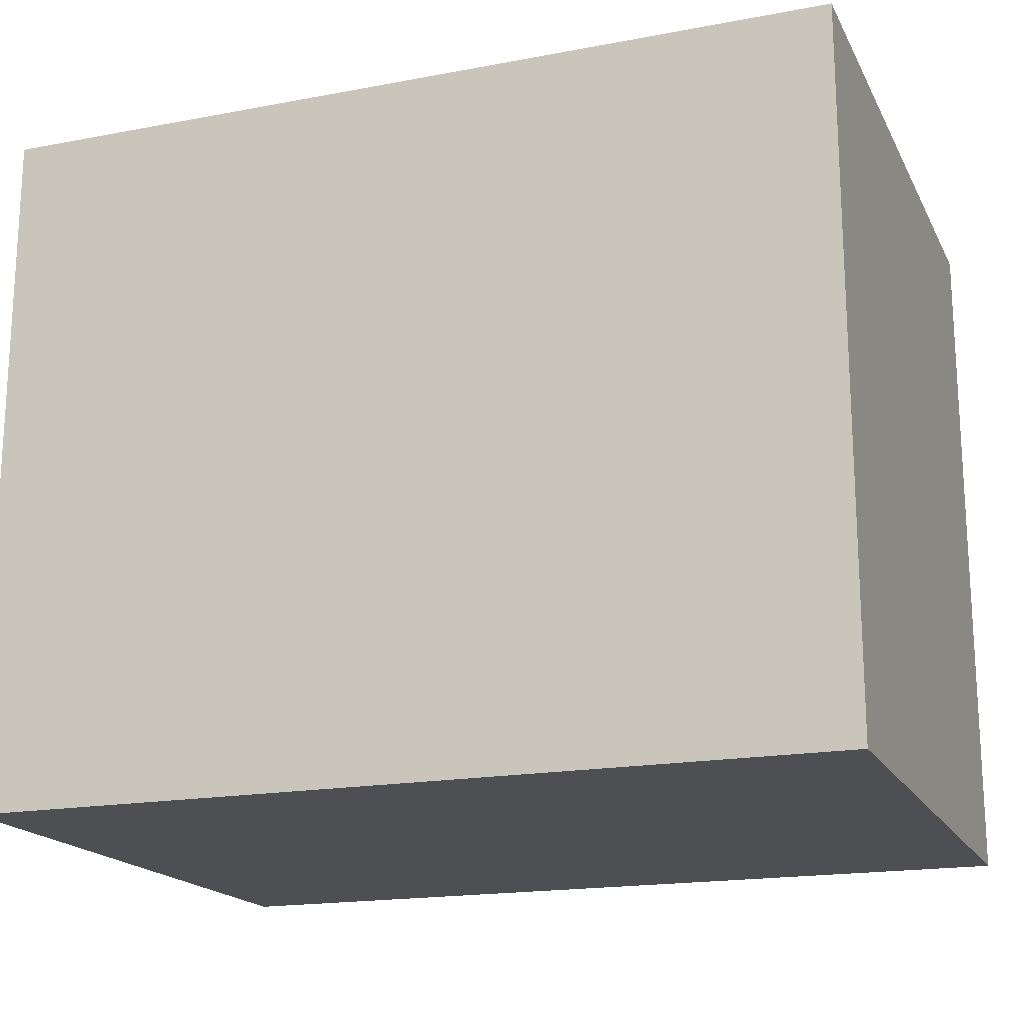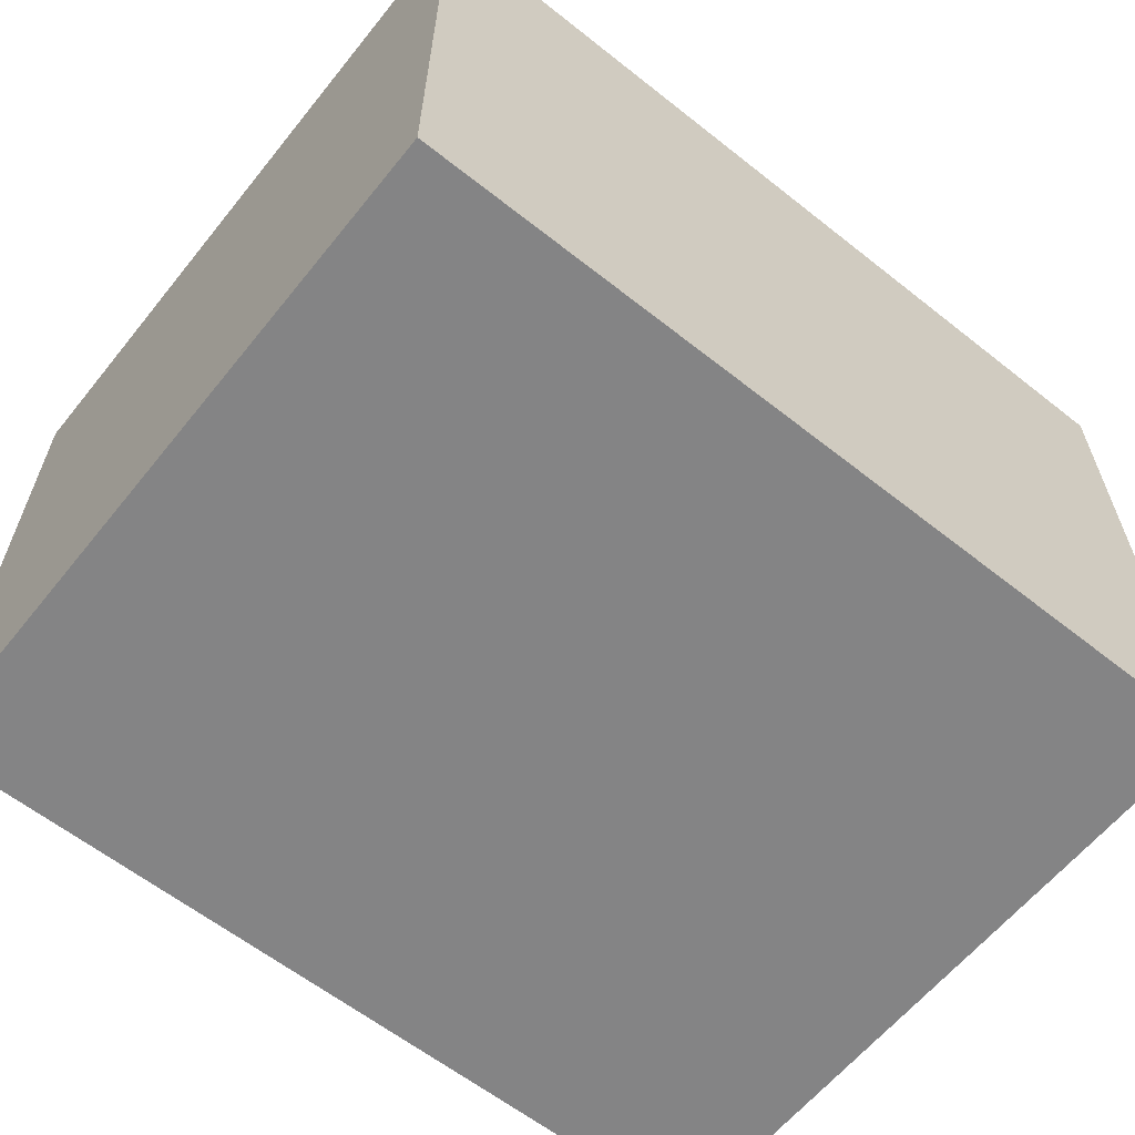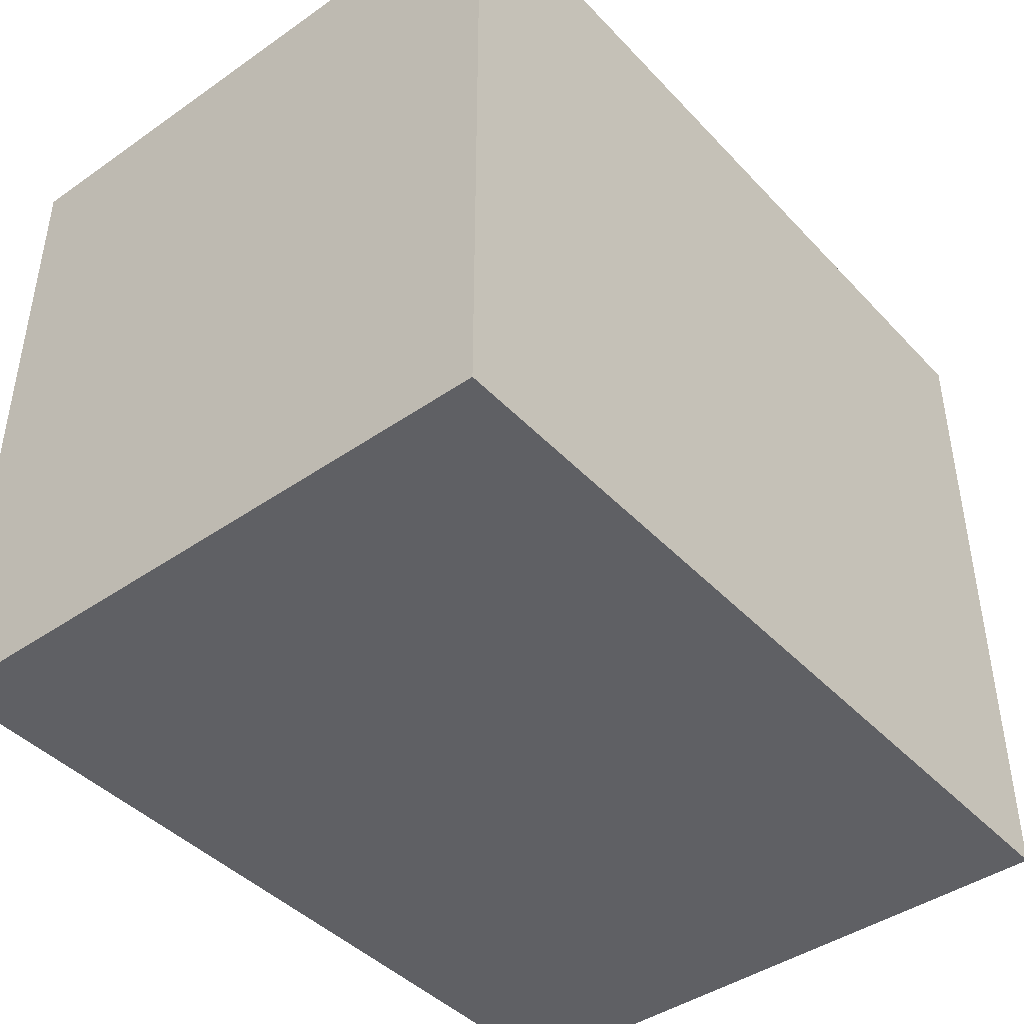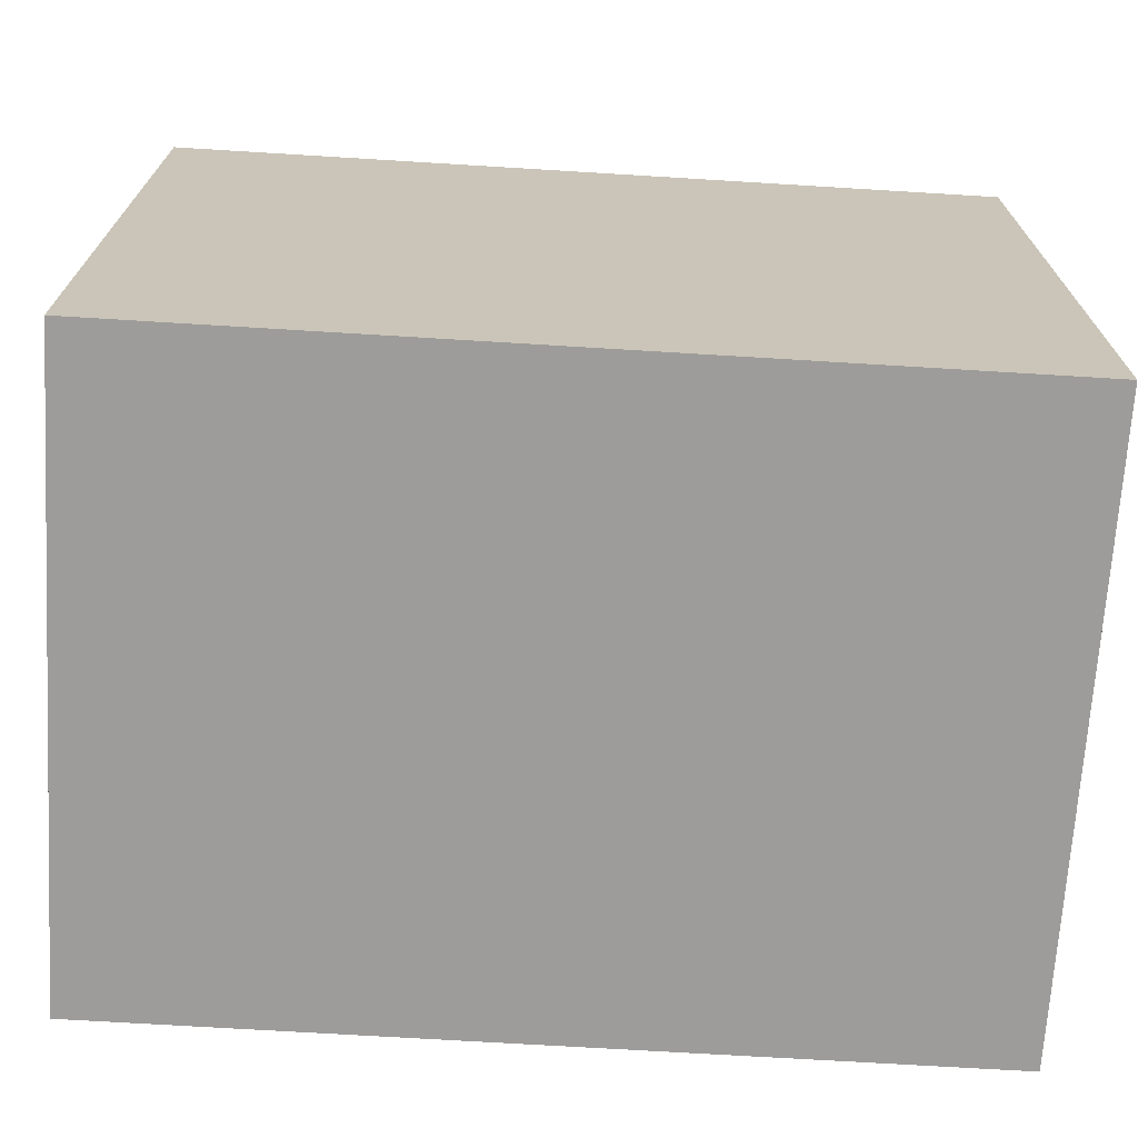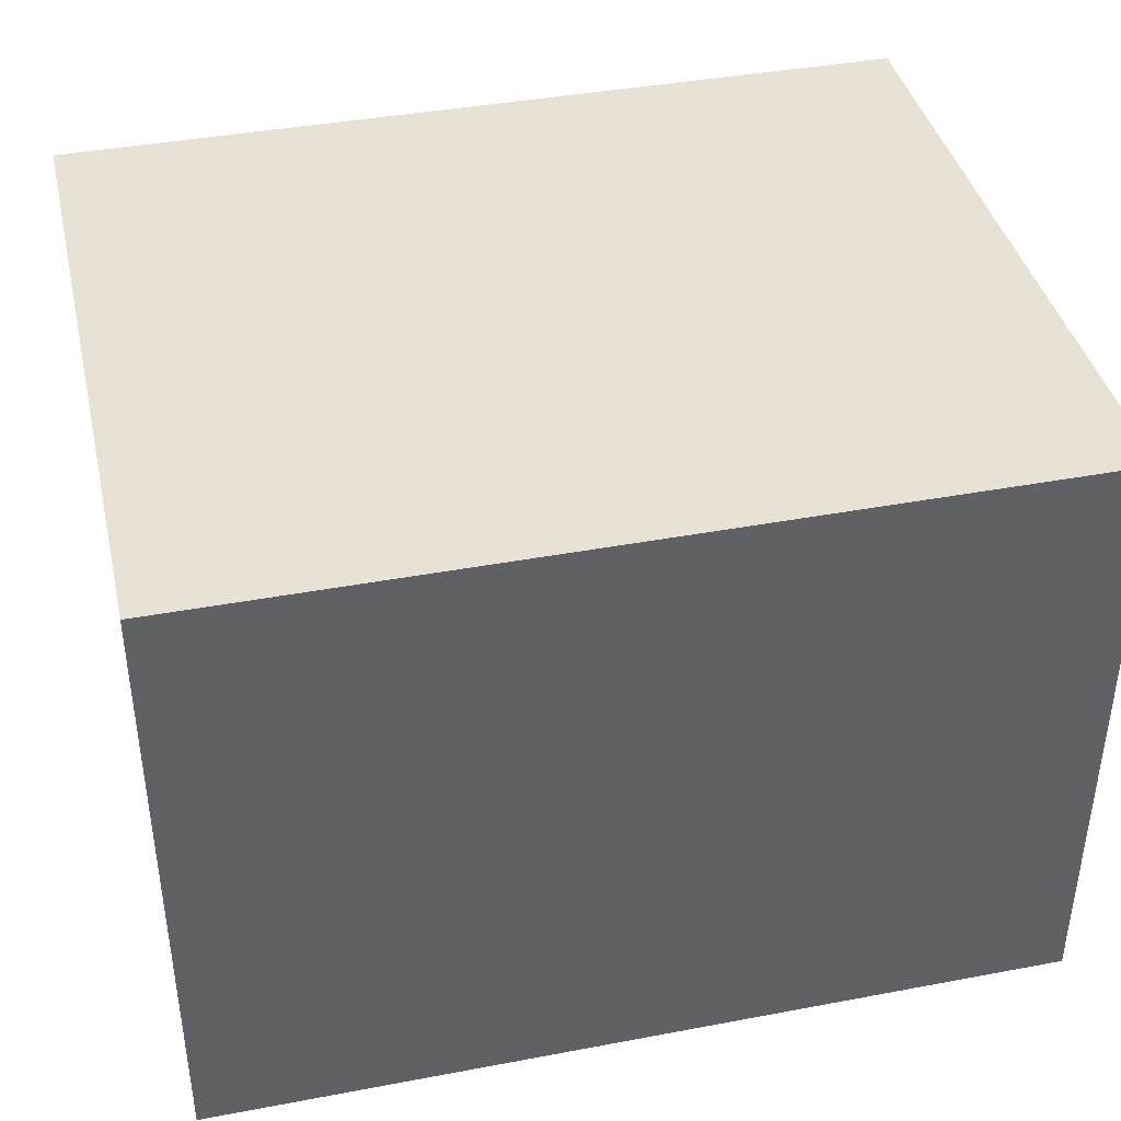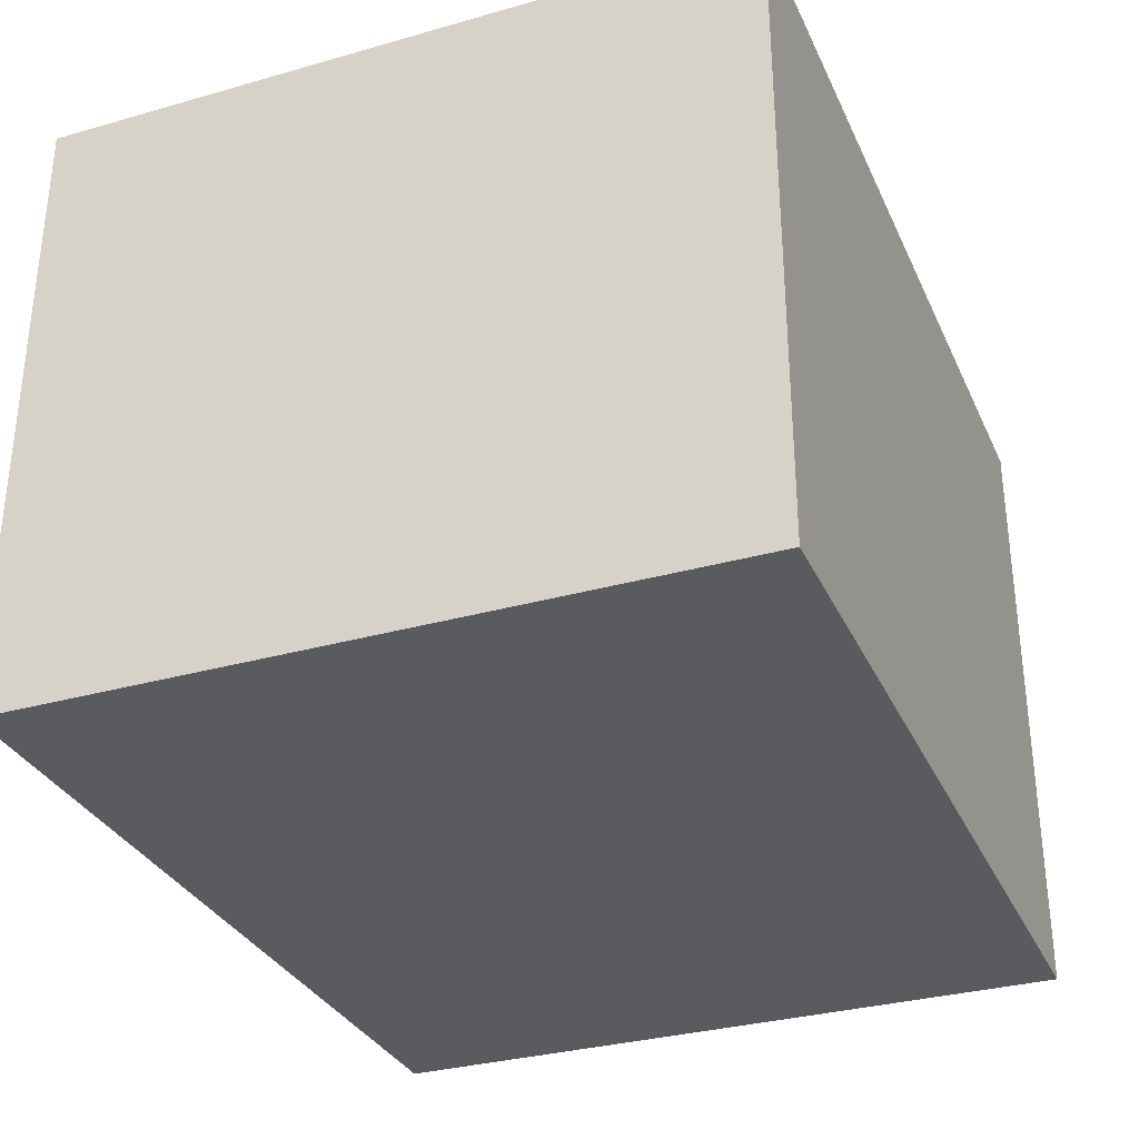
<metadata>
{"format":"obj","ext":"obj","renderer":"f3d","projection":"perspective","resolution":1024,"background":"white","views":[{"elev":-18.1,"azim":-159.9,"up":"+Z"},{"elev":-61.5,"azim":-38.8,"up":"+Y"},{"elev":-43.2,"azim":129.4,"up":"+Z"},{"elev":-70.1,"azim":-3.5,"up":"+Z"},{"elev":40.3,"azim":167.0,"up":"+Y"},{"elev":-32.1,"azim":-68.3,"up":"+Y"}]}
</metadata>
<code>
o
v 0.1 5 0.5
v 0.1 5 -0.4
v 0.1 5.1 -0.2
v 0.1 5.1 -0.3
v 0.1 5.2 0.3
v 0.1 5.2 -0.2
v 0.1 5.6 0.4
v 0.1 5.6 0.3
v 0.1 5.6 -0.2
v 0.1 5.7 0.5
v 0.1 5.7 0.4
v 0.1 5.7 -0.3
v 0.1 5.7 -0.4
v 0.1 5.8 0.5
v 0.1 5.8 -0.4
v 1.1 5.1 0.4
v 1.1 5.1 -0.2
v 1.1 5.1 -0.3
v 1.1 5.2 0.3
v 1.1 5.2 -0.2
v 1.1 5.6 0.4
v 1.1 5.6 0.3
v 1.1 5.6 -0.2
v 1.1 5.7 0.4
v 1.1 5.7 -0.3
v 0.2 5.1 0.4
v 0.2 5.1 -0.2
v 0.2 5.1 -0.3
v 0.2 5.2 0.3
v 0.2 5.2 -0.2
v 0.2 5.6 0.4
v 0.2 5.6 0.3
v 0.2 5.6 -0.2
v 0.2 5.6 -0.3
v 0.2 5.7 0.4
v 0.2 5.7 -0.3
v 1.2 5 0.5
v 1.2 5 -0.4
v 1.2 5.1 -0.2
v 1.2 5.1 -0.4
v 1.2 5.2 0.3
v 1.2 5.2 -0.2
v 1.2 5.6 0.5
v 1.2 5.6 0.3
v 1.2 5.6 -0.2
v 1.2 5.8 0.5
v 1.2 5.8 -0.4
v 0.1 5 0.5
v 0.1 5.7 0.5
v 0.1 5.8 0.5
v 0.2 5.6 0.5
v 0.2 5.7 0.5
v 0.2 5.8 0.5
v 0.3 5.2 0.5
v 0.3 5.6 0.5
v 1 5.1 0.5
v 1 5.2 0.5
v 1 5.6 0.5
v 1.1 5.1 0.5
v 1.1 5.6 0.5
v 1.1 5.7 0.5
v 1.1 5.8 0.5
v 1.2 5 0.5
v 1.2 5.6 0.5
v 1.2 5.8 0.5
v 0.2 5.1 -0.3
v 0.2 5.6 -0.3
v 0.2 5.7 -0.3
v 0.3 5.2 -0.3
v 0.3 5.6 -0.3
v 0.4 5.3 -0.3
v 0.4 5.6 -0.3
v 0.6 5.3 -0.3
v 0.6 5.6 -0.3
v 0.7 5.3 -0.3
v 0.7 5.6 -0.3
v 0.9 5.3 -0.3
v 0.9 5.6 -0.3
v 1 5.1 -0.3
v 1 5.2 -0.3
v 1 5.6 -0.3
v 1.1 5.1 -0.3
v 1.1 5.7 -0.3
v 0.2 5.1 0.4
v 0.2 5.6 0.4
v 0.2 5.7 0.4
v 0.3 5.2 0.4
v 0.3 5.6 0.4
v 1 5.1 0.4
v 1 5.2 0.4
v 1 5.6 0.4
v 1.1 5.1 0.4
v 1.1 5.6 0.4
v 1.1 5.7 0.4
v 0.1 5 -0.4
v 0.1 5.7 -0.4
v 0.1 5.8 -0.4
v 0.2 5.6 -0.4
v 0.2 5.7 -0.4
v 0.3 5.2 -0.4
v 0.3 5.6 -0.4
v 0.4 5.3 -0.4
v 0.4 5.6 -0.4
v 0.6 5.3 -0.4
v 0.6 5.6 -0.4
v 0.7 5.3 -0.4
v 0.7 5.6 -0.4
v 0.9 5.3 -0.4
v 0.9 5.6 -0.4
v 1 5.1 -0.4
v 1 5.2 -0.4
v 1 5.6 -0.4
v 1.2 5 -0.4
v 1.2 5.1 -0.4
v 1.2 5.8 -0.4
v 0.1 5 0.5
v 1.2 5 0.5
v 0.2 5 0.4
v 1.1 5 0.4
v 0.2 5 -0.3
v 1.1 5 -0.3
v 0.1 5 -0.4
v 1.2 5 -0.4
v 0.2 5.7 0.4
v 1.1 5.7 0.4
v 0.2 5.7 -0.3
v 1.1 5.7 -0.3
v 0.2 5.1 0.4
v 1 5.1 0.4
v 1.1 5.1 0.4
v 0.2 5.1 -0.2
v 1.1 5.1 -0.2
v 0.2 5.1 -0.3
v 1 5.1 -0.3
v 1.1 5.1 -0.3
v 0.1 5.8 0.5
v 0.2 5.8 0.5
v 1.1 5.8 0.5
v 1.2 5.8 0.5
v 0.2 5.8 0.4
v 1.1 5.8 0.4
v 0.2 5.8 -0.3
v 1.1 5.8 -0.3
v 0.1 5.8 -0.4
v 1.2 5.8 -0.4
f 3 2 1
f 4 2 3
f 5 3 1
f 6 4 3
f 6 3 5
f 7 5 1
f 8 6 5
f 8 5 7
f 9 4 6
f 9 6 8
f 10 7 1
f 11 8 7
f 11 7 10
f 11 9 8
f 12 2 4
f 12 9 11
f 12 4 9
f 13 2 12
f 14 11 10
f 14 12 11
f 14 13 12
f 15 13 14
f 19 17 16
f 20 18 17
f 20 17 19
f 21 19 16
f 22 20 19
f 22 19 21
f 23 18 20
f 23 20 22
f 24 22 21
f 24 23 22
f 25 18 23
f 25 23 24
f 26 27 29
f 27 28 30
f 29 27 30
f 26 29 31
f 29 30 32
f 31 29 32
f 30 28 33
f 32 30 33
f 33 28 34
f 31 32 35
f 32 33 35
f 33 34 35
f 35 34 36
f 37 38 39
f 39 38 40
f 37 39 41
f 39 40 42
f 41 39 42
f 37 41 43
f 41 42 44
f 43 41 44
f 42 40 45
f 44 42 45
f 43 44 46
f 44 45 46
f 45 40 47
f 46 45 47
f 51 49 48
f 52 50 49
f 52 49 51
f 53 50 52
f 54 51 48
f 55 52 51
f 55 51 54
f 56 54 48
f 57 55 54
f 57 54 56
f 58 52 55
f 58 55 57
f 59 57 56
f 59 56 48
f 59 58 57
f 60 52 58
f 60 58 59
f 61 53 52
f 61 52 60
f 62 53 61
f 63 59 48
f 63 60 59
f 64 62 61
f 64 60 63
f 64 61 60
f 65 62 64
f 69 67 66
f 70 68 67
f 70 67 69
f 71 70 69
f 72 68 70
f 72 70 71
f 73 71 69
f 73 72 71
f 74 68 72
f 74 72 73
f 75 73 69
f 75 74 73
f 76 68 74
f 76 74 75
f 77 75 69
f 77 76 75
f 78 68 76
f 78 76 77
f 79 69 66
f 80 77 69
f 80 69 79
f 80 78 77
f 81 68 78
f 81 78 80
f 82 80 79
f 82 81 80
f 83 68 81
f 83 81 82
f 84 85 87
f 85 86 88
f 87 85 88
f 84 87 89
f 87 88 90
f 89 87 90
f 88 86 91
f 90 88 91
f 89 90 92
f 90 91 92
f 91 86 93
f 92 91 93
f 93 86 94
f 95 96 98
f 96 97 99
f 98 96 99
f 95 98 100
f 98 99 101
f 100 98 101
f 100 101 102
f 101 99 103
f 102 101 103
f 100 102 104
f 102 103 104
f 103 99 105
f 104 103 105
f 100 104 106
f 104 105 106
f 105 99 107
f 106 105 107
f 100 106 108
f 106 107 108
f 107 99 109
f 108 107 109
f 95 100 110
f 100 108 111
f 110 100 111
f 108 109 111
f 109 99 112
f 111 109 112
f 95 110 113
f 110 111 114
f 113 110 114
f 111 112 114
f 99 97 115
f 114 112 115
f 112 99 115
f 118 117 116
f 119 117 118
f 120 118 116
f 120 119 118
f 121 117 119
f 121 119 120
f 122 120 116
f 122 121 120
f 123 117 121
f 123 121 122
f 126 125 124
f 127 125 126
f 128 129 131
f 129 130 131
f 131 130 132
f 131 132 133
f 133 132 134
f 134 132 135
f 136 137 140
f 137 138 140
f 138 139 141
f 140 138 141
f 136 140 142
f 140 141 142
f 141 139 143
f 142 141 143
f 136 142 144
f 142 143 144
f 143 139 145
f 144 143 145

</code>
